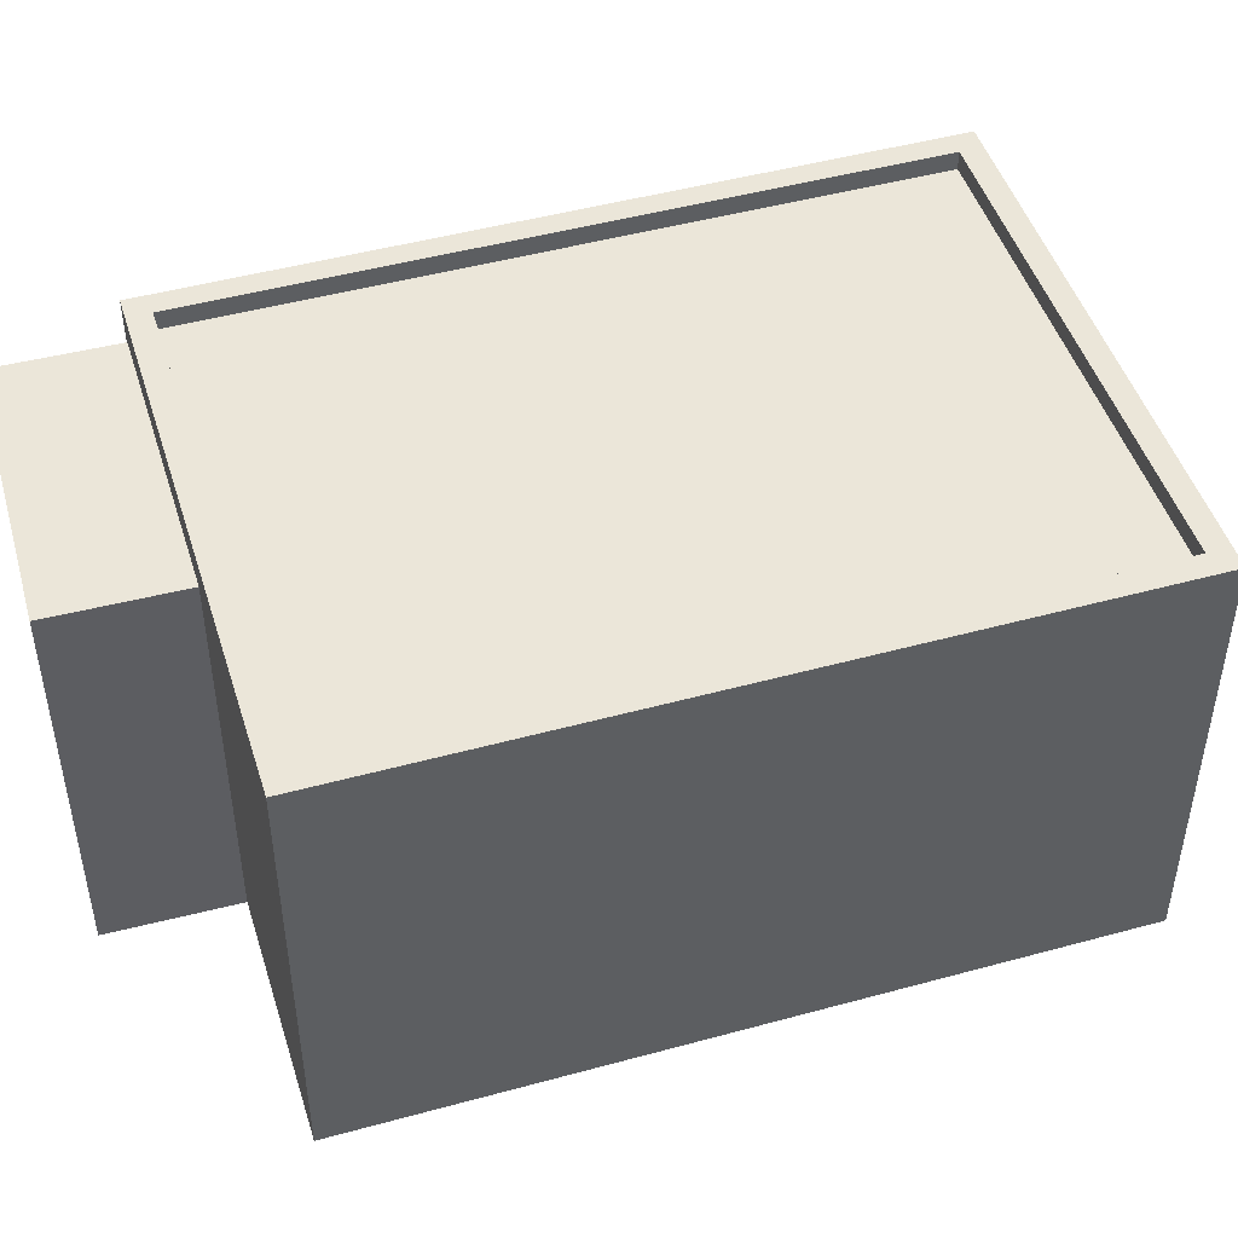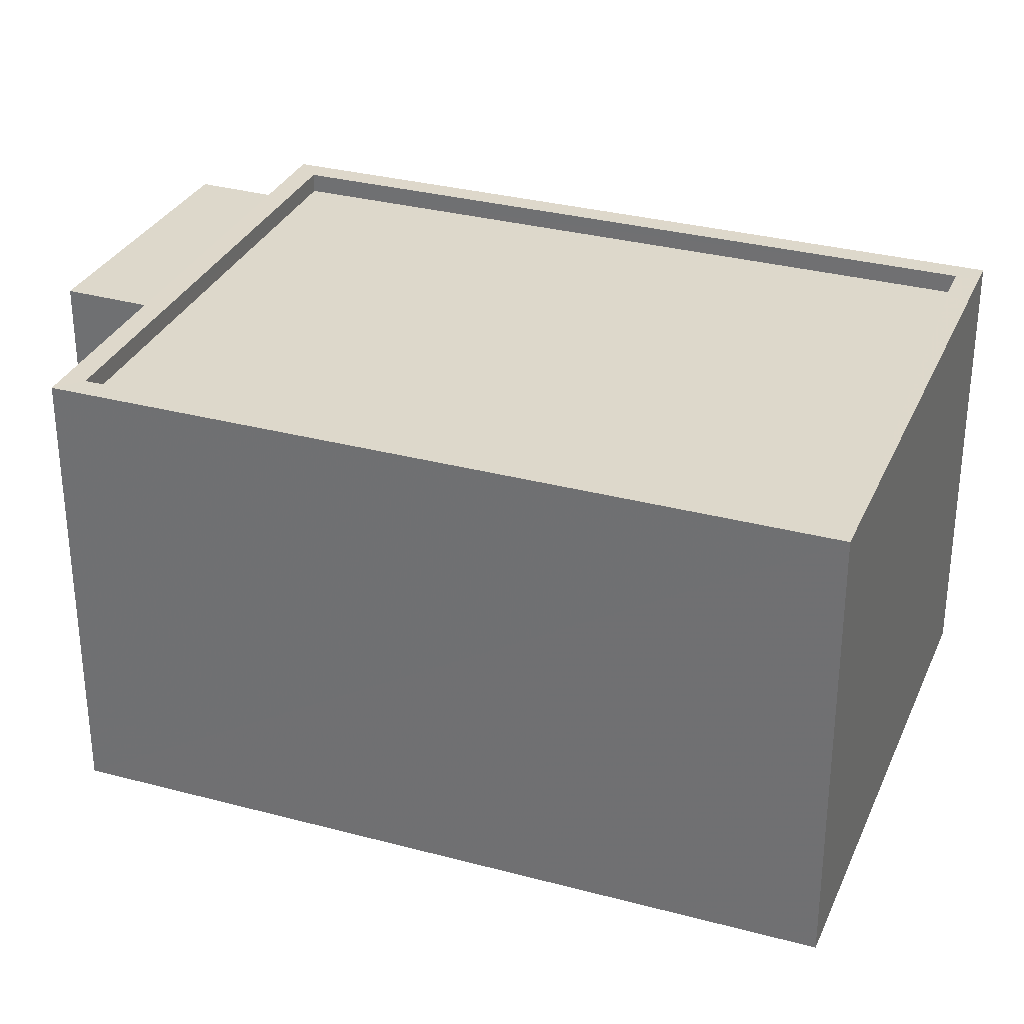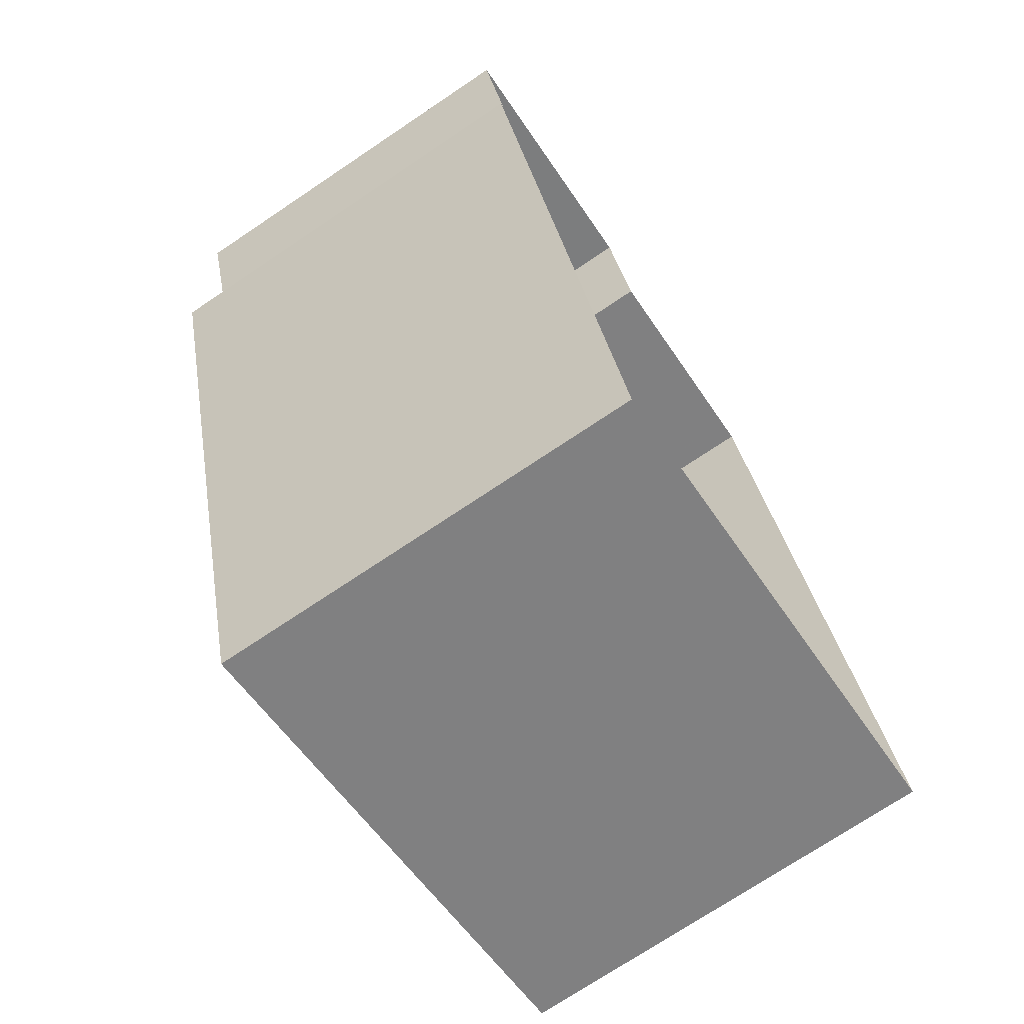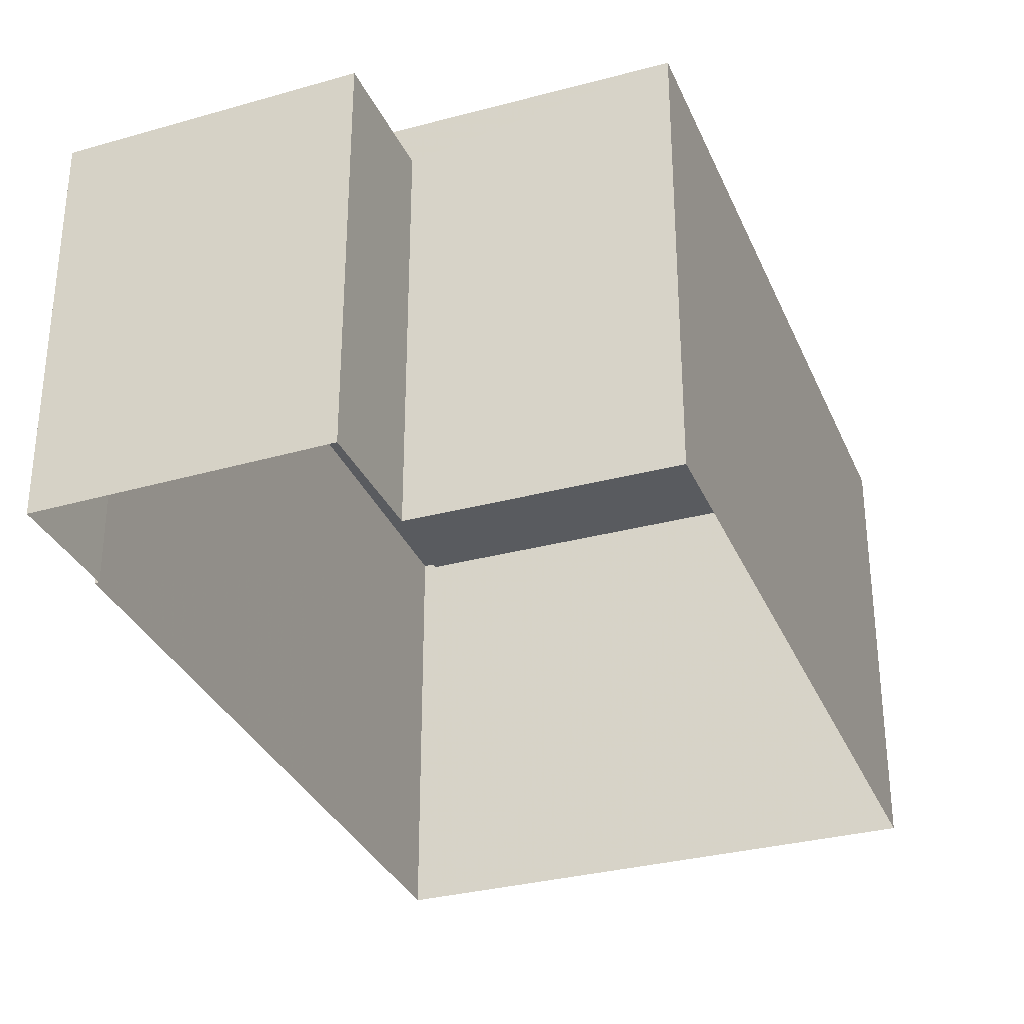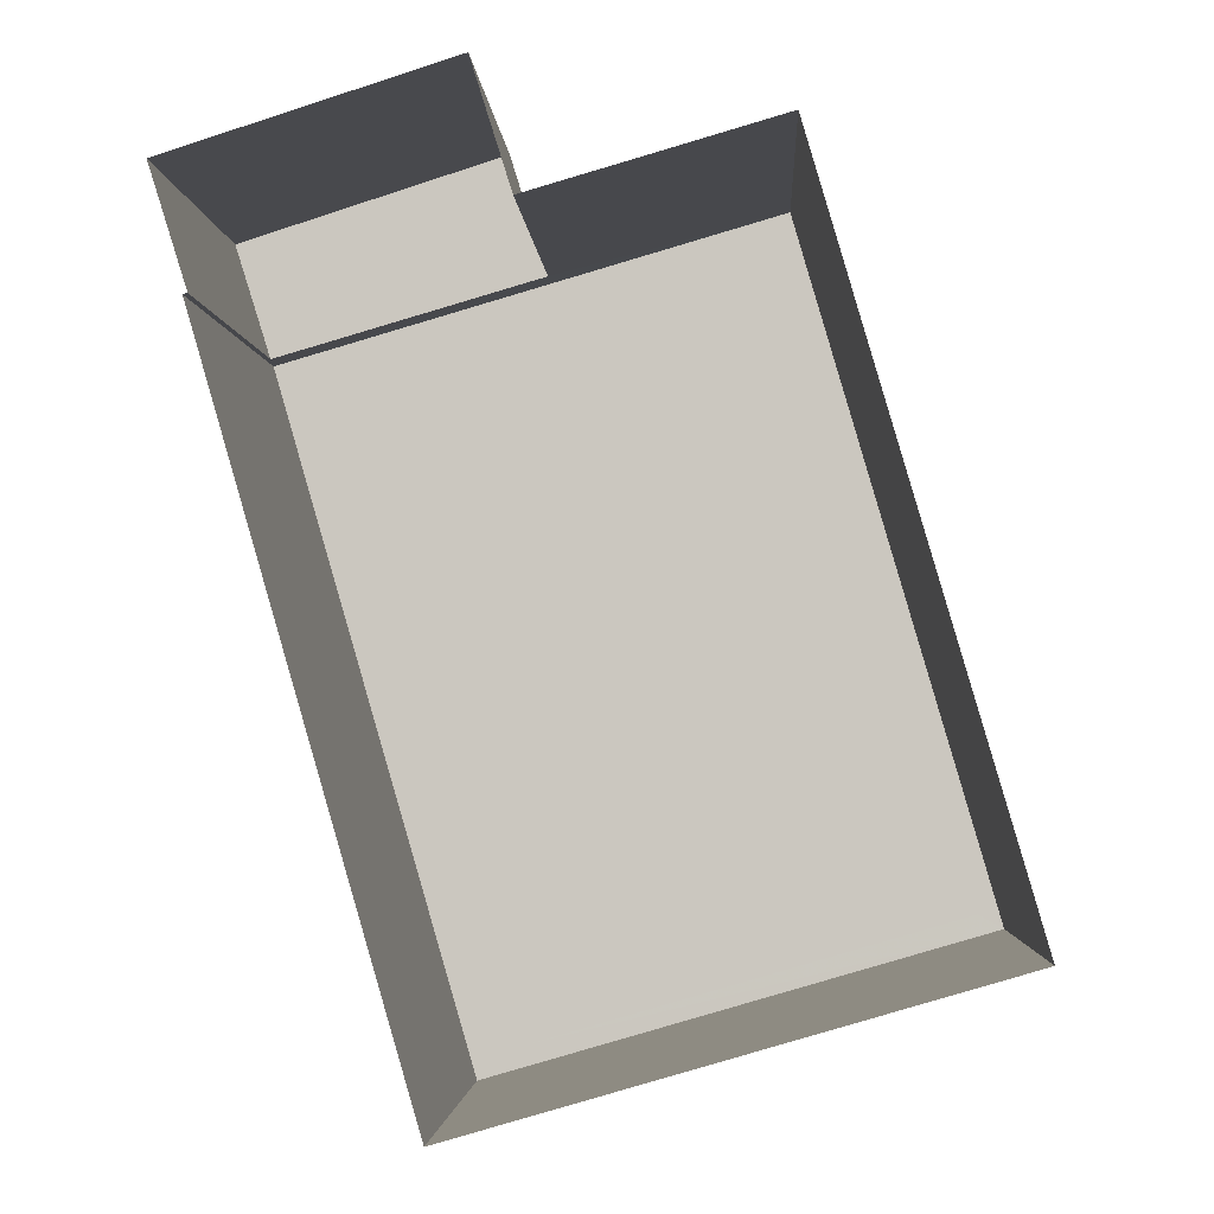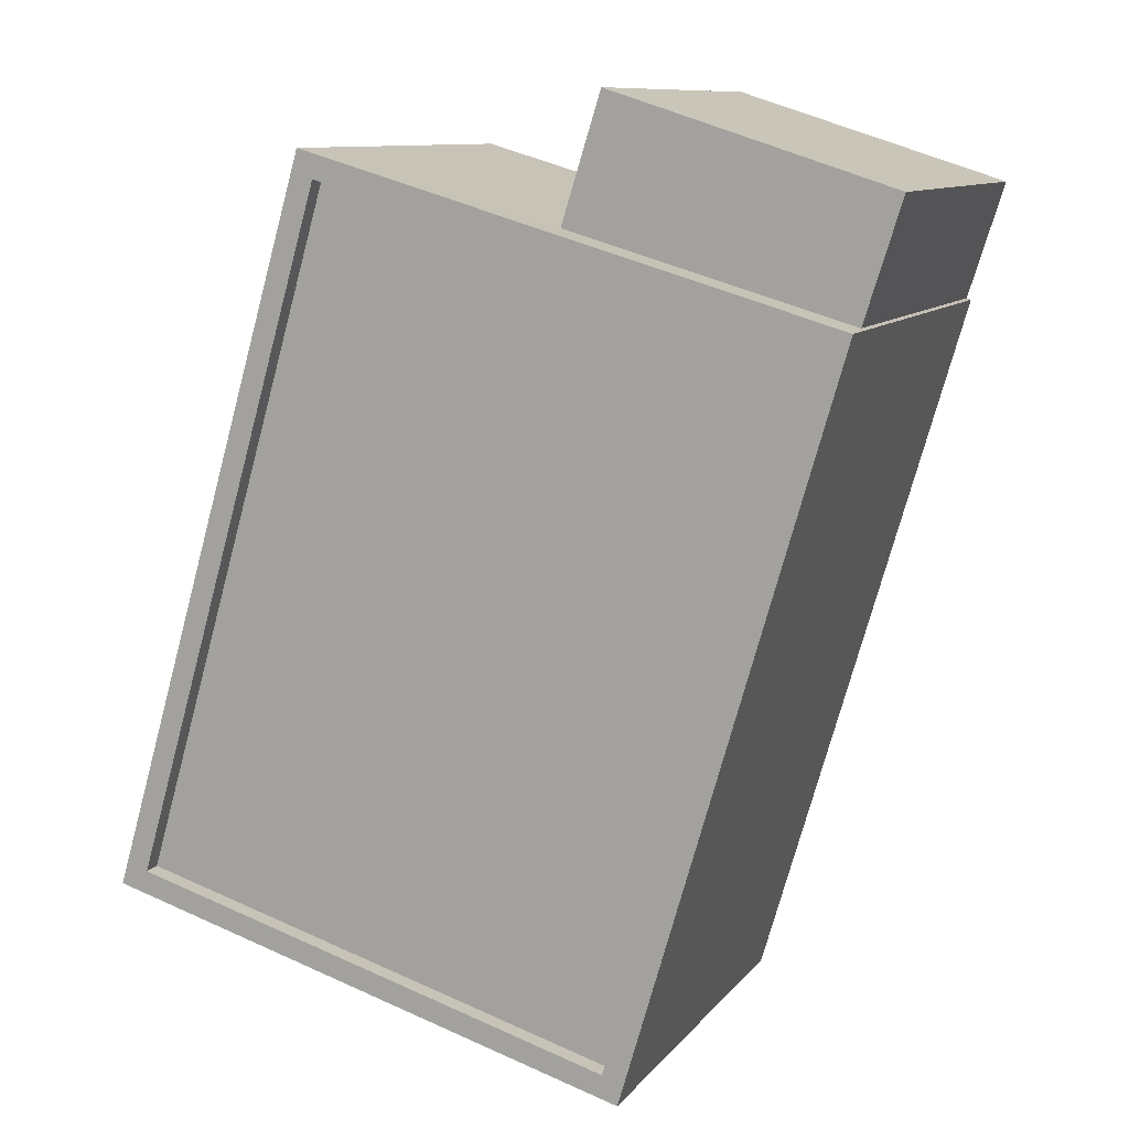
<metadata>
{"format":"obj","ext":"obj","renderer":"f3d","projection":"perspective","resolution":1024,"background":"white","views":[{"elev":47.5,"azim":-123.4,"up":"+Z"},{"elev":31.5,"azim":-85.5,"up":"+Z"},{"elev":-73.4,"azim":123.8,"up":"+Y"},{"elev":-32.3,"azim":-175.7,"up":"+Z"},{"elev":-2.9,"azim":-177.0,"up":"+Y"},{"elev":10.1,"azim":22.0,"up":"+Y"}]}
</metadata>
<code>
v -1.161e+04 -3.396e+04 33.87
v -1.161e+04 -3.396e+04 33.87
v -1.161e+04 -3.397e+04 33.87
v -1.16e+04 -3.397e+04 33.87
v -1.16e+04 -3.396e+04 33.87
v -1.16e+04 -3.396e+04 33.87
v -1.16e+04 -3.396e+04 33.87
v -1.16e+04 -3.396e+04 33.87
v -1.16e+04 -3.396e+04 39.14
v -1.16e+04 -3.396e+04 39.14
v -1.16e+04 -3.396e+04 39.14
v -1.161e+04 -3.396e+04 39.14
v -1.161e+04 -3.396e+04 39.7
v -1.16e+04 -3.396e+04 39.7
v -1.161e+04 -3.396e+04 39.7
v -1.16e+04 -3.396e+04 39.7
v -1.161e+04 -3.397e+04 39.7
v -1.16e+04 -3.397e+04 39.7
v -1.16e+04 -3.397e+04 39.7
v -1.161e+04 -3.397e+04 39.7
v -1.161e+04 -3.397e+04 39.45
v -1.16e+04 -3.397e+04 39.45
v -1.16e+04 -3.396e+04 39.45
v -1.161e+04 -3.396e+04 39.45
f 1 2 3
f 3 2 4
f 4 5 6
f 5 2 7
f 5 7 8
f 4 2 5
f 9 10 11
f 12 9 11
f 13 14 15
f 14 16 15
f 17 18 19
f 20 17 19
f 18 16 14
f 19 18 14
f 21 22 23
f 24 21 23
f 13 15 17
f 20 13 17
f 12 11 7
f 2 12 7
f 11 8 7
f 11 10 8
f 9 8 10
f 9 5 8
f 2 1 12
f 1 15 12
f 5 9 6
f 12 15 16
f 9 12 16
f 6 9 16
f 6 18 4
f 6 16 18
f 17 3 4
f 18 17 4
f 17 1 3
f 17 15 1
f 13 24 23
f 14 13 23
f 19 23 22
f 19 14 23
f 20 22 21
f 20 19 22
f 20 21 24
f 13 20 24

</code>
